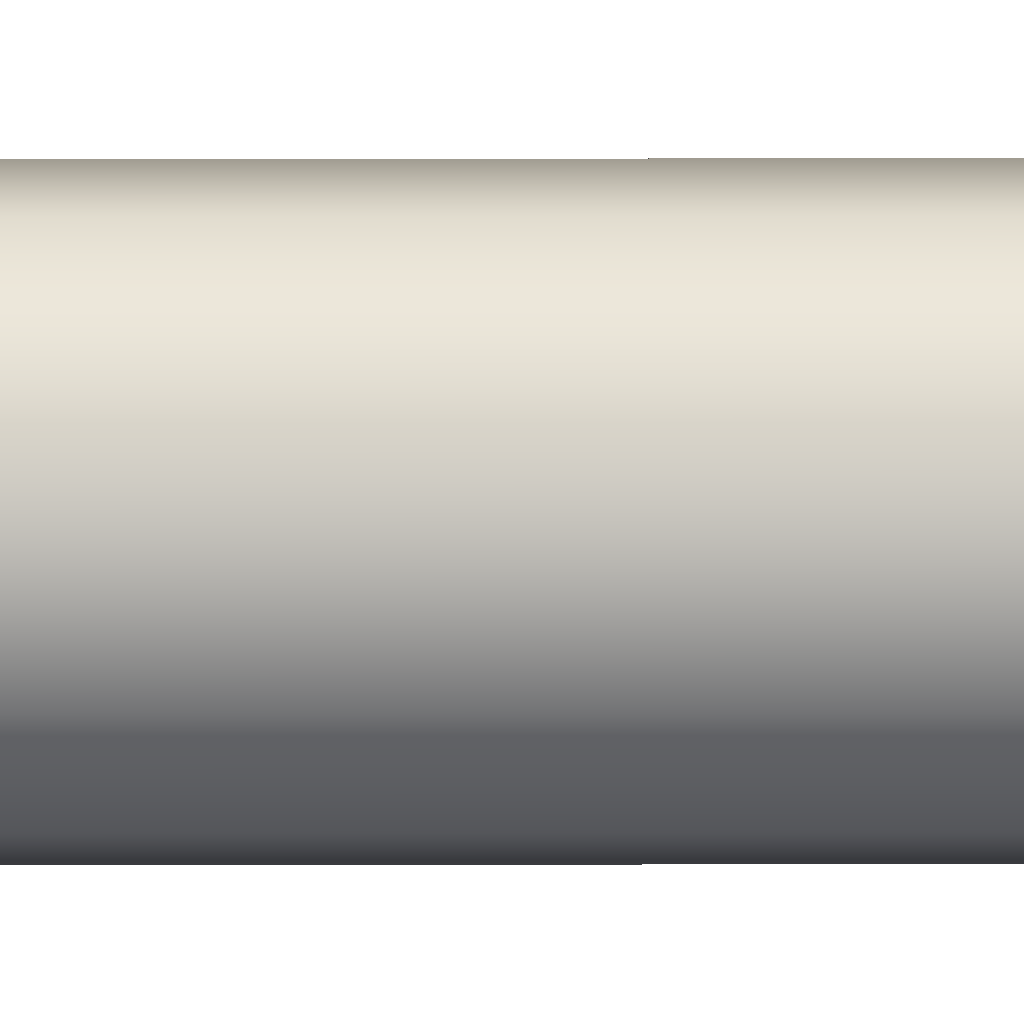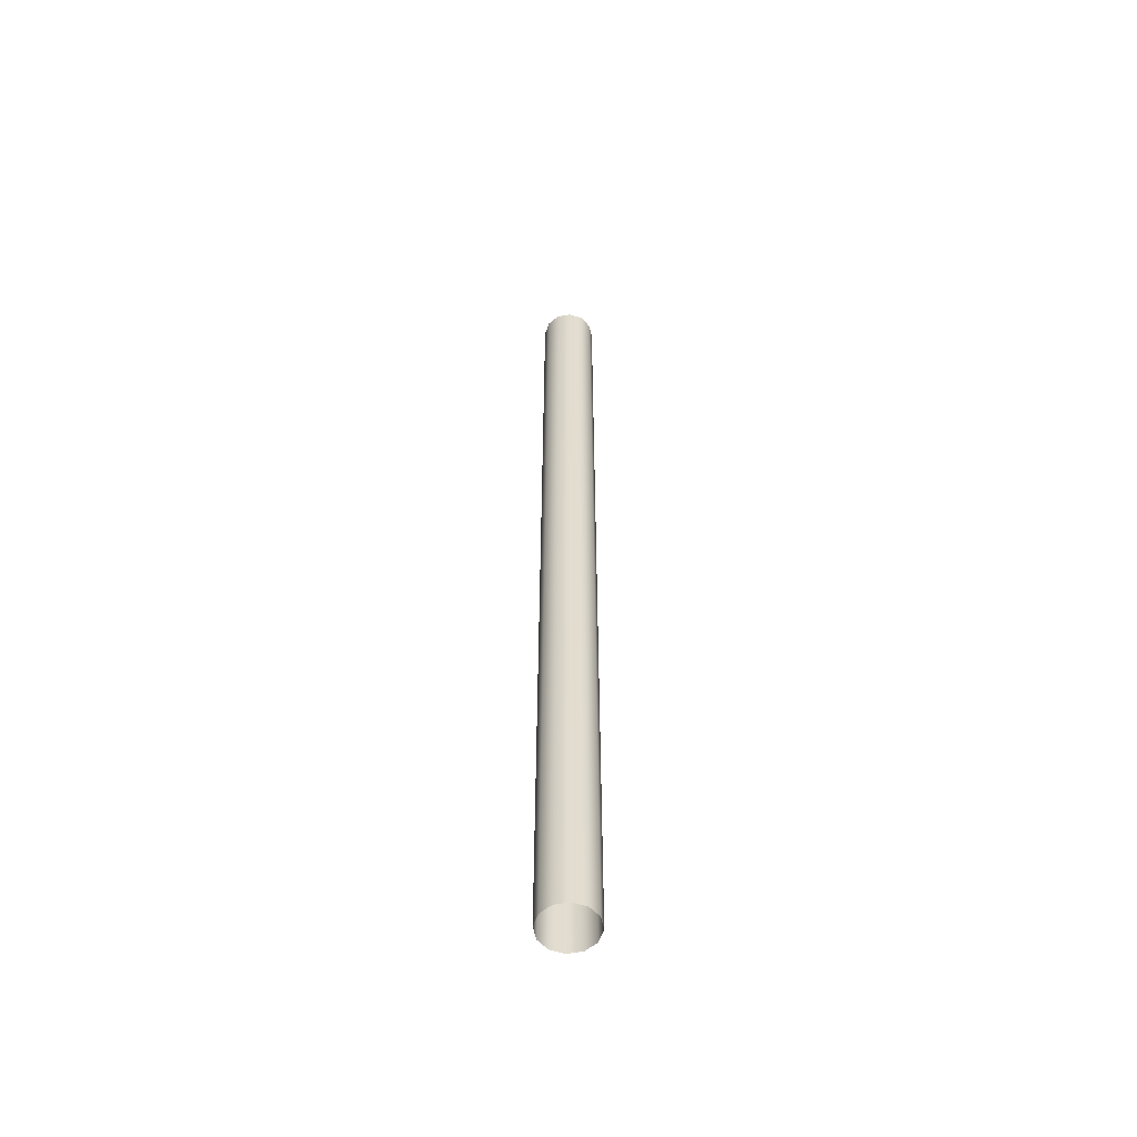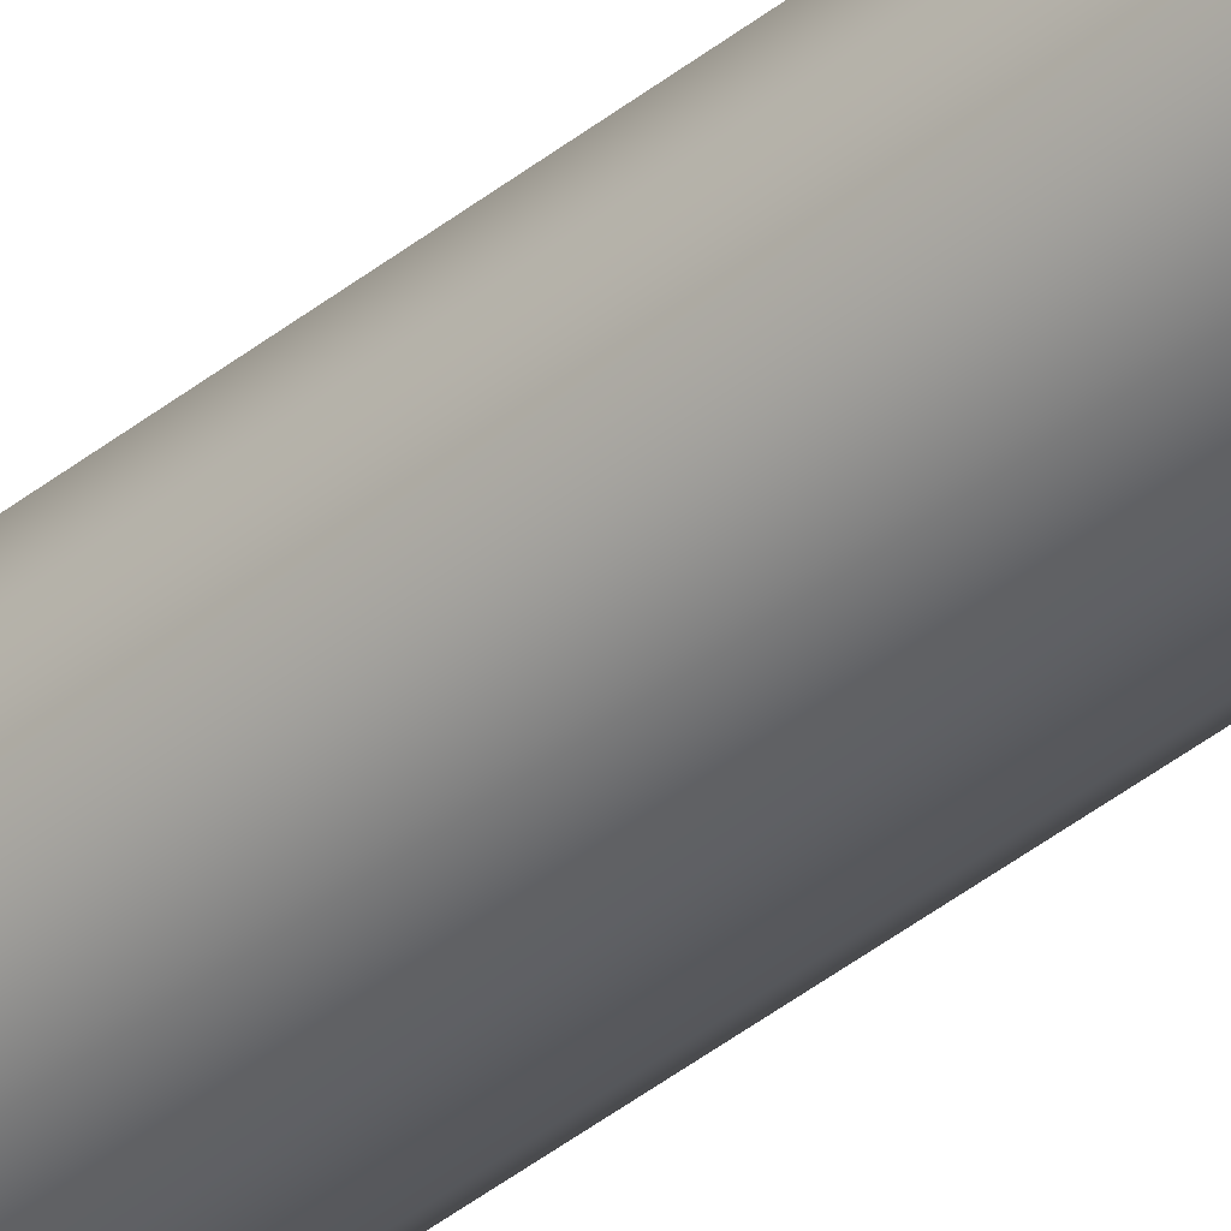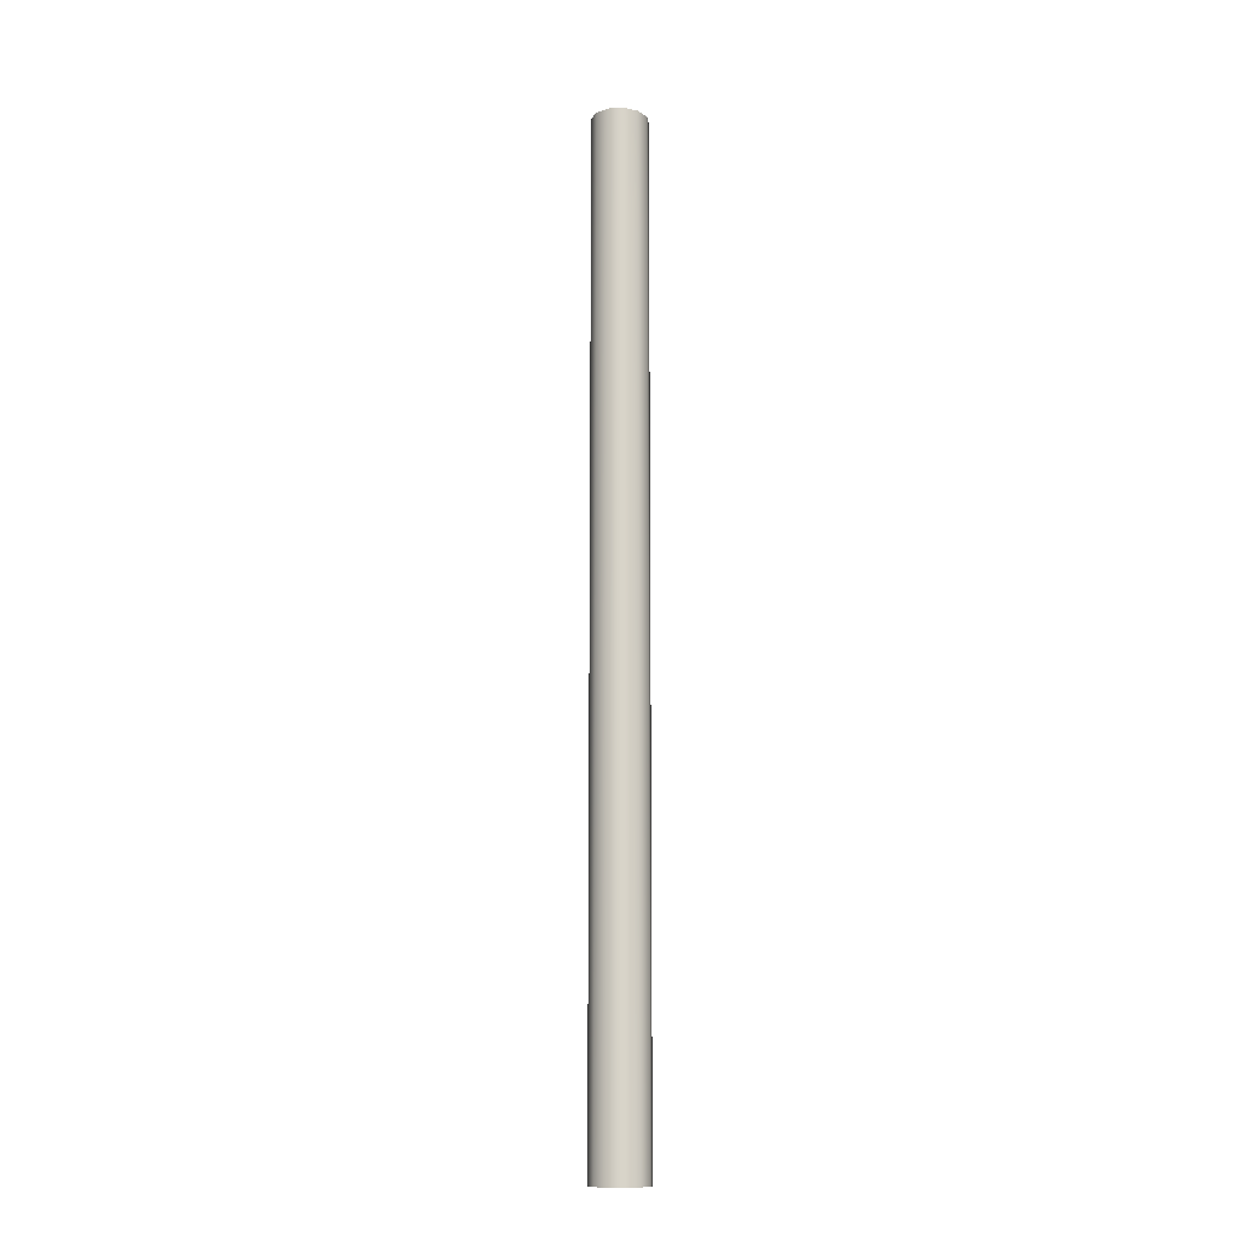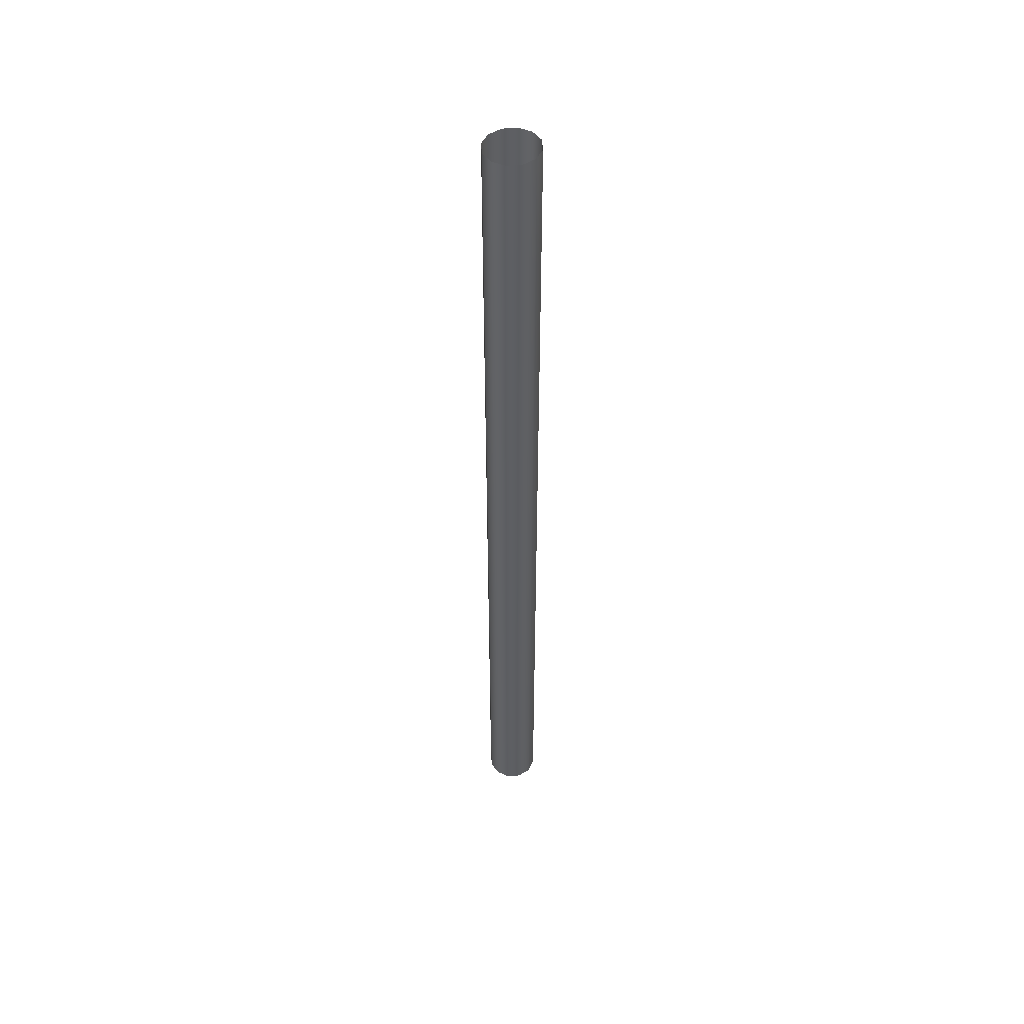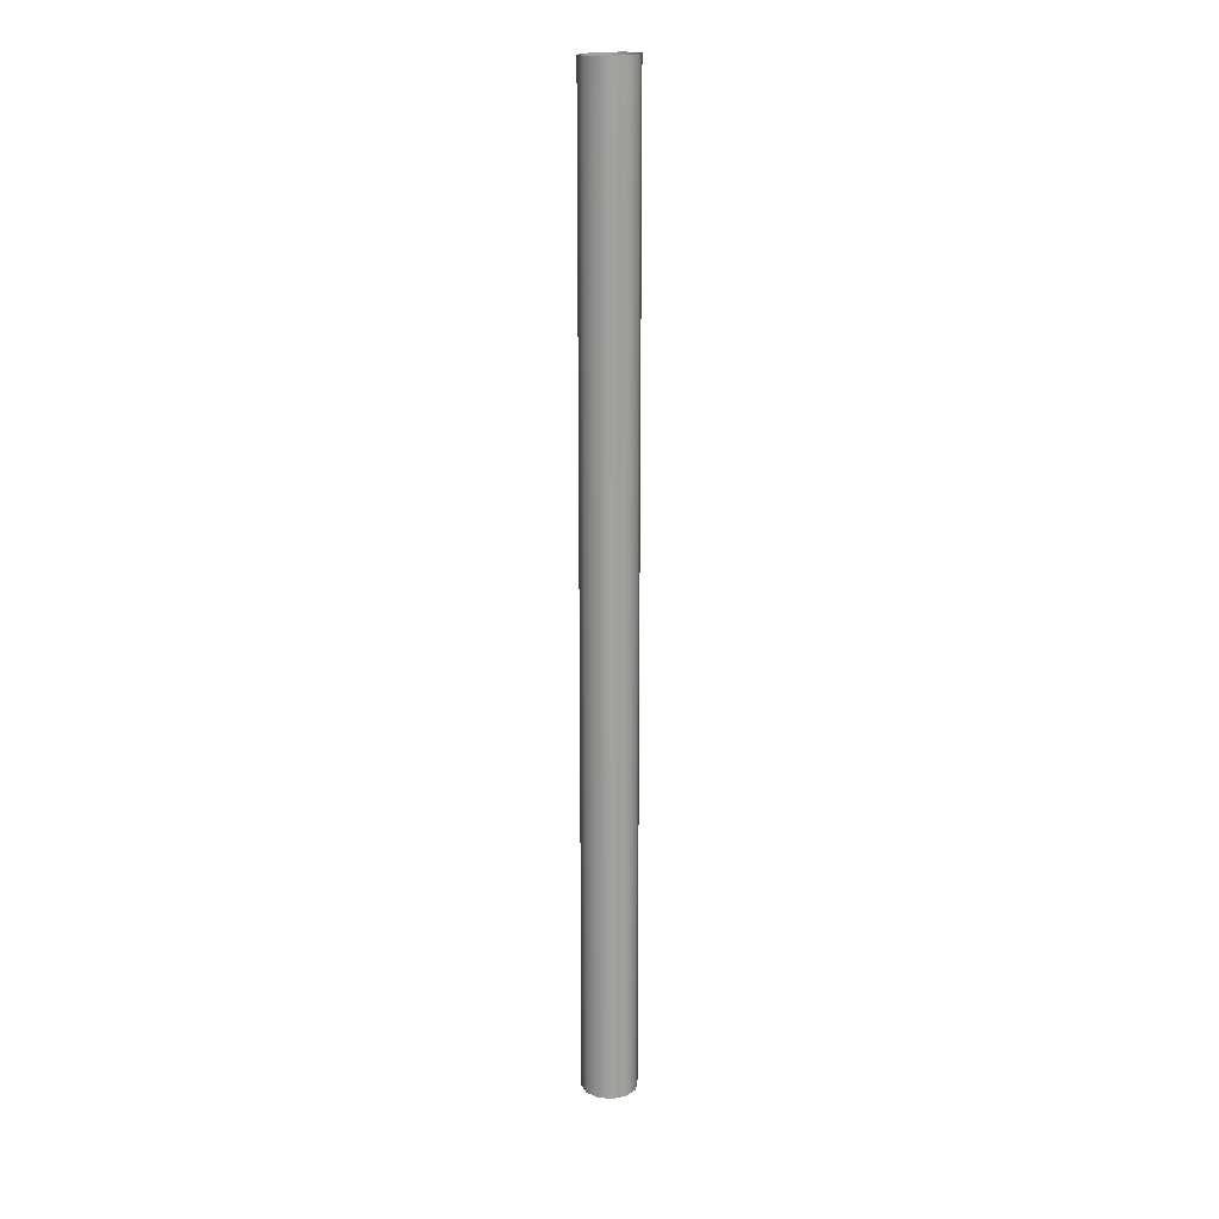
<metadata>
{"format":"obj","ext":"obj","renderer":"f3d","projection":"perspective","resolution":1024,"background":"white","views":[{"elev":4.2,"azim":89.3,"up":"+Z"},{"elev":-55.7,"azim":-3.8,"up":"+Y"},{"elev":-42.5,"azim":133.5,"up":"+Z"},{"elev":-14.2,"azim":22.9,"up":"+Y"},{"elev":49.4,"azim":-139.3,"up":"+Y"},{"elev":18.0,"azim":174.9,"up":"+Y"}]}
</metadata>
<code>
o SM_carriere_v02.002
v -2.213 4.324 -0.04234
v -2.202 4.324 -0.03136
v -2.187 4.324 -0.02734
v -2.172 4.324 -0.03136
v -2.162 4.324 -0.04234
v -2.157 4.324 -0.05734
v -2.162 4.324 -0.07234
v -2.172 4.324 -0.08332
v -2.187 4.324 -0.08734
v -2.202 4.324 -0.08332
v -2.213 4.324 -0.07234
v -2.217 4.324 -0.05734
v -2.213 4.445 -0.04234
v -2.202 4.445 -0.03136
v -2.187 4.445 -0.02734
v -2.172 4.445 -0.03136
v -2.162 4.445 -0.04234
v -2.157 4.445 -0.05734
v -2.162 4.445 -0.07234
v -2.172 4.445 -0.08332
v -2.187 4.445 -0.08734
v -2.202 4.445 -0.08332
v -2.213 4.445 -0.07234
v -2.217 4.445 -0.05734
v -2.213 4.544 -0.04234
v -2.202 4.544 -0.03136
v -2.187 4.544 -0.02734
v -2.172 4.544 -0.03136
v -2.162 4.544 -0.04234
v -2.157 4.544 -0.05734
v -2.162 4.544 -0.07234
v -2.172 4.544 -0.08332
v -2.187 4.544 -0.08734
v -2.202 4.544 -0.08332
v -2.213 4.544 -0.07234
v -2.217 4.544 -0.05734
v -2.213 4.625 -0.04234
v -2.202 4.625 -0.03136
v -2.187 4.625 -0.02734
v -2.172 4.625 -0.03136
v -2.162 4.625 -0.04234
v -2.157 4.625 -0.05734
v -2.162 4.625 -0.07234
v -2.172 4.625 -0.08332
v -2.187 4.625 -0.08734
v -2.202 4.625 -0.08332
v -2.213 4.625 -0.07234
v -2.217 4.625 -0.05734
v -2.213 4.69 -0.04234
v -2.202 4.69 -0.03136
v -2.187 4.69 -0.02734
v -2.172 4.69 -0.03136
v -2.162 4.69 -0.04234
v -2.157 4.69 -0.05734
v -2.162 4.69 -0.07234
v -2.172 4.69 -0.08332
v -2.187 4.69 -0.08734
v -2.202 4.69 -0.08332
v -2.213 4.69 -0.07234
v -2.217 4.69 -0.05734
v -2.213 4.742 -0.04234
v -2.202 4.742 -0.03136
v -2.187 4.742 -0.02734
v -2.172 4.742 -0.03136
v -2.162 4.742 -0.04234
v -2.157 4.742 -0.05734
v -2.162 4.742 -0.07234
v -2.172 4.742 -0.08332
v -2.187 4.742 -0.08734
v -2.202 4.742 -0.08332
v -2.213 4.742 -0.07234
v -2.217 4.742 -0.05734
v -2.213 4.785 -0.04234
v -2.202 4.785 -0.03136
v -2.187 4.785 -0.02734
v -2.172 4.785 -0.03136
v -2.162 4.785 -0.04234
v -2.157 4.785 -0.05734
v -2.162 4.785 -0.07234
v -2.172 4.785 -0.08332
v -2.187 4.785 -0.08734
v -2.202 4.785 -0.08332
v -2.213 4.785 -0.07234
v -2.217 4.785 -0.05734
v -2.213 4.823 -0.04234
v -2.202 4.823 -0.03136
v -2.187 4.823 -0.02734
v -2.172 4.823 -0.03136
v -2.162 4.823 -0.04234
v -2.157 4.823 -0.05734
v -2.162 4.823 -0.07234
v -2.172 4.823 -0.08332
v -2.187 4.823 -0.08734
v -2.202 4.823 -0.08332
v -2.213 4.823 -0.07234
v -2.217 4.823 -0.05734
v -2.213 4.857 -0.04234
v -2.202 4.857 -0.03136
v -2.187 4.857 -0.02734
v -2.172 4.857 -0.03136
v -2.162 4.857 -0.04234
v -2.157 4.857 -0.05734
v -2.162 4.857 -0.07234
v -2.172 4.857 -0.08332
v -2.187 4.857 -0.08734
v -2.202 4.857 -0.08332
v -2.213 4.857 -0.07234
v -2.217 4.857 -0.05734
v -2.213 4.891 -0.04234
v -2.202 4.891 -0.03136
v -2.187 4.891 -0.02734
v -2.172 4.891 -0.03136
v -2.162 4.891 -0.04234
v -2.157 4.891 -0.05734
v -2.162 4.891 -0.07234
v -2.172 4.891 -0.08332
v -2.187 4.891 -0.08734
v -2.202 4.891 -0.08332
v -2.213 4.891 -0.07234
v -2.217 4.891 -0.05734
v -2.213 4.928 -0.04234
v -2.202 4.928 -0.03136
v -2.187 4.928 -0.02734
v -2.172 4.928 -0.03136
v -2.162 4.928 -0.04234
v -2.157 4.928 -0.05734
v -2.162 4.928 -0.07234
v -2.172 4.928 -0.08332
v -2.187 4.928 -0.08734
v -2.202 4.928 -0.08332
v -2.213 4.928 -0.07234
v -2.217 4.928 -0.05734
v -2.213 4.971 -0.04234
v -2.202 4.971 -0.03136
v -2.187 4.971 -0.02734
v -2.172 4.971 -0.03136
v -2.162 4.971 -0.04234
v -2.157 4.971 -0.05734
v -2.162 4.971 -0.07234
v -2.172 4.971 -0.08332
v -2.187 4.971 -0.08734
v -2.202 4.971 -0.08332
v -2.213 4.971 -0.07234
v -2.217 4.971 -0.05734
v -2.213 5.024 -0.04234
v -2.202 5.024 -0.03136
v -2.187 5.024 -0.02734
v -2.172 5.024 -0.03136
v -2.162 5.024 -0.04234
v -2.157 5.024 -0.05734
v -2.162 5.024 -0.07234
v -2.172 5.024 -0.08332
v -2.187 5.024 -0.08734
v -2.202 5.024 -0.08332
v -2.213 5.024 -0.07234
v -2.217 5.024 -0.05734
v -2.213 5.088 -0.04234
v -2.202 5.088 -0.03136
v -2.187 5.088 -0.02734
v -2.172 5.088 -0.03136
v -2.162 5.088 -0.04234
v -2.157 5.088 -0.05734
v -2.162 5.088 -0.07234
v -2.172 5.088 -0.08332
v -2.187 5.088 -0.08734
v -2.202 5.088 -0.08332
v -2.213 5.088 -0.07234
v -2.217 5.088 -0.05734
v -2.213 5.169 -0.04234
v -2.202 5.169 -0.03136
v -2.187 5.169 -0.02734
v -2.172 5.169 -0.03136
v -2.162 5.169 -0.04234
v -2.157 5.169 -0.05734
v -2.162 5.169 -0.07234
v -2.172 5.169 -0.08332
v -2.187 5.169 -0.08734
v -2.202 5.169 -0.08332
v -2.213 5.169 -0.07234
v -2.217 5.169 -0.05734
v -2.213 5.268 -0.04234
v -2.202 5.268 -0.03136
v -2.187 5.268 -0.02734
v -2.172 5.268 -0.03136
v -2.162 5.268 -0.04234
v -2.157 5.268 -0.05734
v -2.162 5.268 -0.07234
v -2.172 5.268 -0.08332
v -2.187 5.268 -0.08734
v -2.202 5.268 -0.08332
v -2.213 5.268 -0.07234
v -2.217 5.268 -0.05734
v -2.213 5.389 -0.04234
v -2.202 5.389 -0.03136
v -2.187 5.389 -0.02734
v -2.172 5.388 -0.03136
v -2.162 5.388 -0.04234
v -2.157 5.388 -0.05734
v -2.162 5.388 -0.07234
v -2.172 5.388 -0.08332
v -2.187 5.389 -0.08734
v -2.202 5.389 -0.08332
v -2.213 5.389 -0.07234
v -2.217 5.389 -0.05734
f 1 13 24 12
f 2 14 13 1
f 3 15 14 2
f 4 16 15 3
f 5 17 16 4
f 6 18 17 5
f 7 19 18 6
f 8 20 19 7
f 9 21 20 8
f 10 22 21 9
f 11 23 22 10
f 12 24 23 11
f 13 25 36 24
f 14 26 25 13
f 15 27 26 14
f 16 28 27 15
f 17 29 28 16
f 18 30 29 17
f 19 31 30 18
f 20 32 31 19
f 21 33 32 20
f 22 34 33 21
f 23 35 34 22
f 24 36 35 23
f 25 37 48 36
f 26 38 37 25
f 27 39 38 26
f 28 40 39 27
f 29 41 40 28
f 30 42 41 29
f 31 43 42 30
f 32 44 43 31
f 33 45 44 32
f 34 46 45 33
f 35 47 46 34
f 36 48 47 35
f 37 49 60 48
f 38 50 49 37
f 39 51 50 38
f 40 52 51 39
f 41 53 52 40
f 42 54 53 41
f 43 55 54 42
f 44 56 55 43
f 45 57 56 44
f 46 58 57 45
f 47 59 58 46
f 48 60 59 47
f 49 61 72 60
f 50 62 61 49
f 51 63 62 50
f 52 64 63 51
f 53 65 64 52
f 54 66 65 53
f 55 67 66 54
f 56 68 67 55
f 57 69 68 56
f 58 70 69 57
f 59 71 70 58
f 60 72 71 59
f 61 73 84 72
f 62 74 73 61
f 63 75 74 62
f 64 76 75 63
f 65 77 76 64
f 66 78 77 65
f 67 79 78 66
f 68 80 79 67
f 69 81 80 68
f 70 82 81 69
f 71 83 82 70
f 72 84 83 71
f 73 85 96 84
f 74 86 85 73
f 75 87 86 74
f 76 88 87 75
f 77 89 88 76
f 78 90 89 77
f 79 91 90 78
f 80 92 91 79
f 81 93 92 80
f 82 94 93 81
f 83 95 94 82
f 84 96 95 83
f 85 97 108 96
f 86 98 97 85
f 87 99 98 86
f 88 100 99 87
f 89 101 100 88
f 90 102 101 89
f 91 103 102 90
f 92 104 103 91
f 93 105 104 92
f 94 106 105 93
f 95 107 106 94
f 96 108 107 95
f 97 109 120 108
f 98 110 109 97
f 99 111 110 98
f 100 112 111 99
f 101 113 112 100
f 102 114 113 101
f 103 115 114 102
f 104 116 115 103
f 105 117 116 104
f 106 118 117 105
f 107 119 118 106
f 108 120 119 107
f 109 121 132 120
f 110 122 121 109
f 111 123 122 110
f 112 124 123 111
f 113 125 124 112
f 114 126 125 113
f 115 127 126 114
f 116 128 127 115
f 117 129 128 116
f 118 130 129 117
f 119 131 130 118
f 120 132 131 119
f 121 133 144 132
f 122 134 133 121
f 123 135 134 122
f 124 136 135 123
f 125 137 136 124
f 126 138 137 125
f 127 139 138 126
f 128 140 139 127
f 129 141 140 128
f 130 142 141 129
f 131 143 142 130
f 132 144 143 131
f 133 145 156 144
f 134 146 145 133
f 135 147 146 134
f 136 148 147 135
f 137 149 148 136
f 138 150 149 137
f 139 151 150 138
f 140 152 151 139
f 141 153 152 140
f 142 154 153 141
f 143 155 154 142
f 144 156 155 143
f 145 157 168 156
f 146 158 157 145
f 147 159 158 146
f 148 160 159 147
f 149 161 160 148
f 150 162 161 149
f 151 163 162 150
f 152 164 163 151
f 153 165 164 152
f 154 166 165 153
f 155 167 166 154
f 156 168 167 155
f 157 169 180 168
f 158 170 169 157
f 159 171 170 158
f 160 172 171 159
f 161 173 172 160
f 162 174 173 161
f 163 175 174 162
f 164 176 175 163
f 165 177 176 164
f 166 178 177 165
f 167 179 178 166
f 168 180 179 167
f 169 181 192 180
f 170 182 181 169
f 171 183 182 170
f 172 184 183 171
f 173 185 184 172
f 174 186 185 173
f 175 187 186 174
f 176 188 187 175
f 177 189 188 176
f 178 190 189 177
f 179 191 190 178
f 180 192 191 179
f 181 193 204 192
f 182 194 193 181
f 183 195 194 182
f 184 196 195 183
f 185 197 196 184
f 186 198 197 185
f 187 199 198 186
f 188 200 199 187
f 189 201 200 188
f 190 202 201 189
f 191 203 202 190
f 192 204 203 191

</code>
